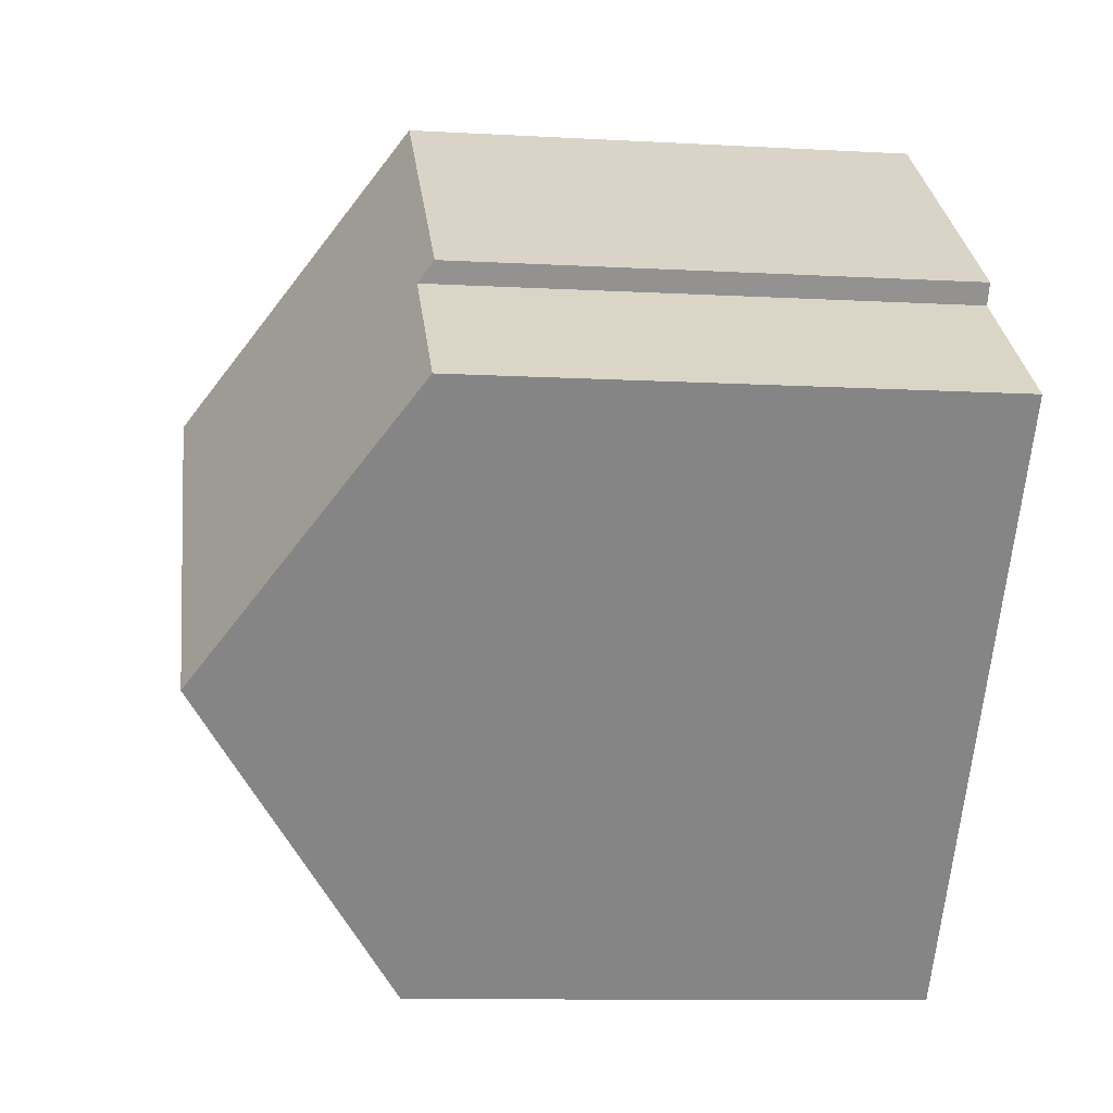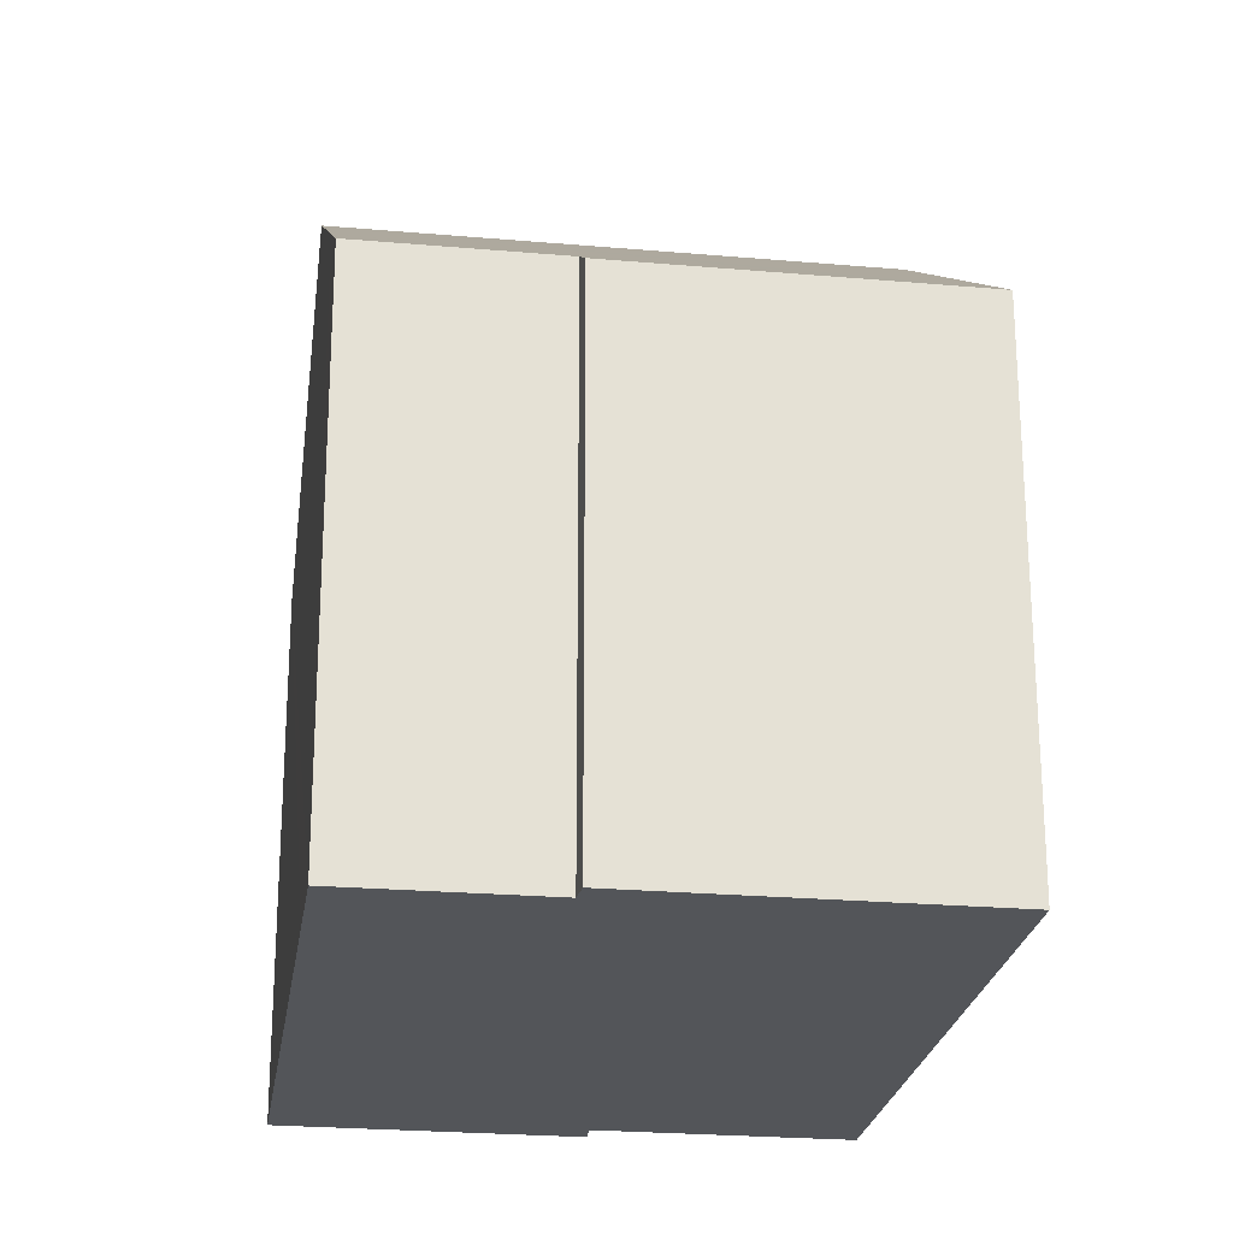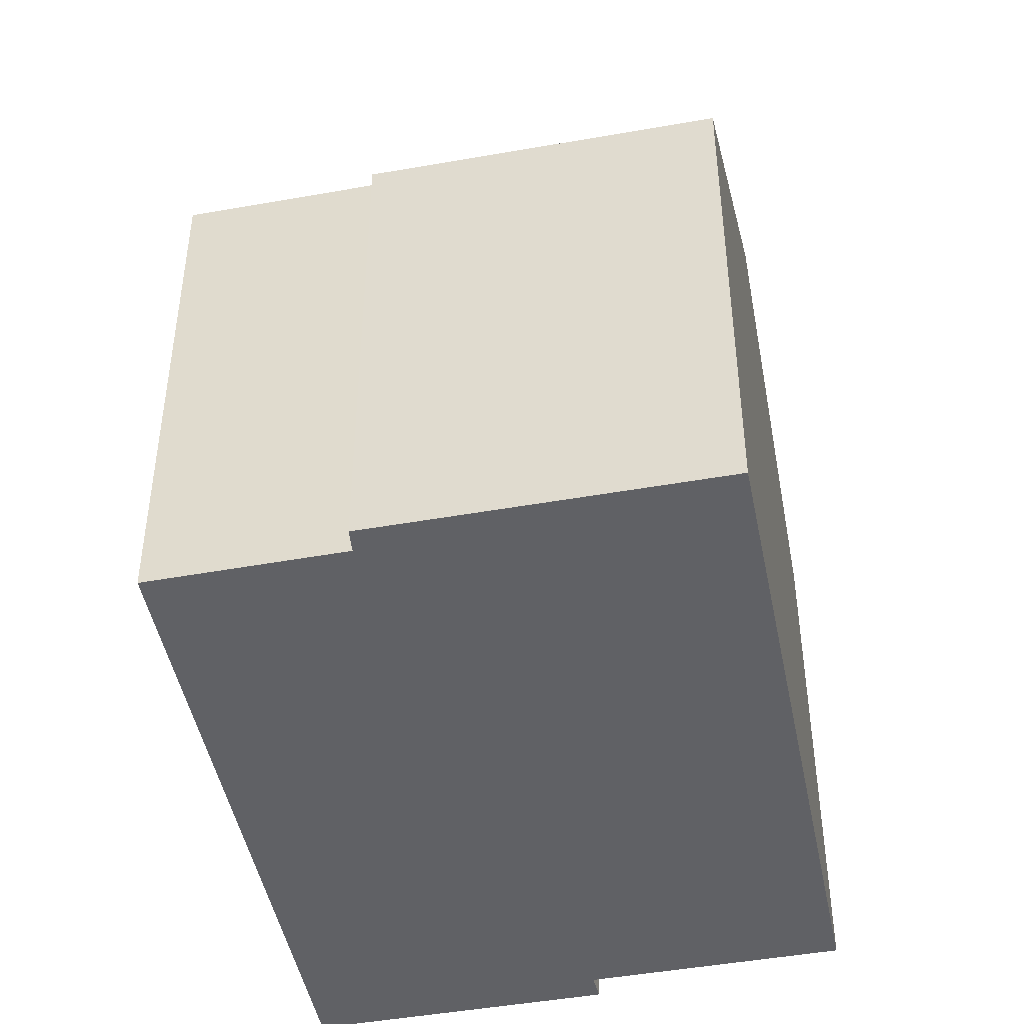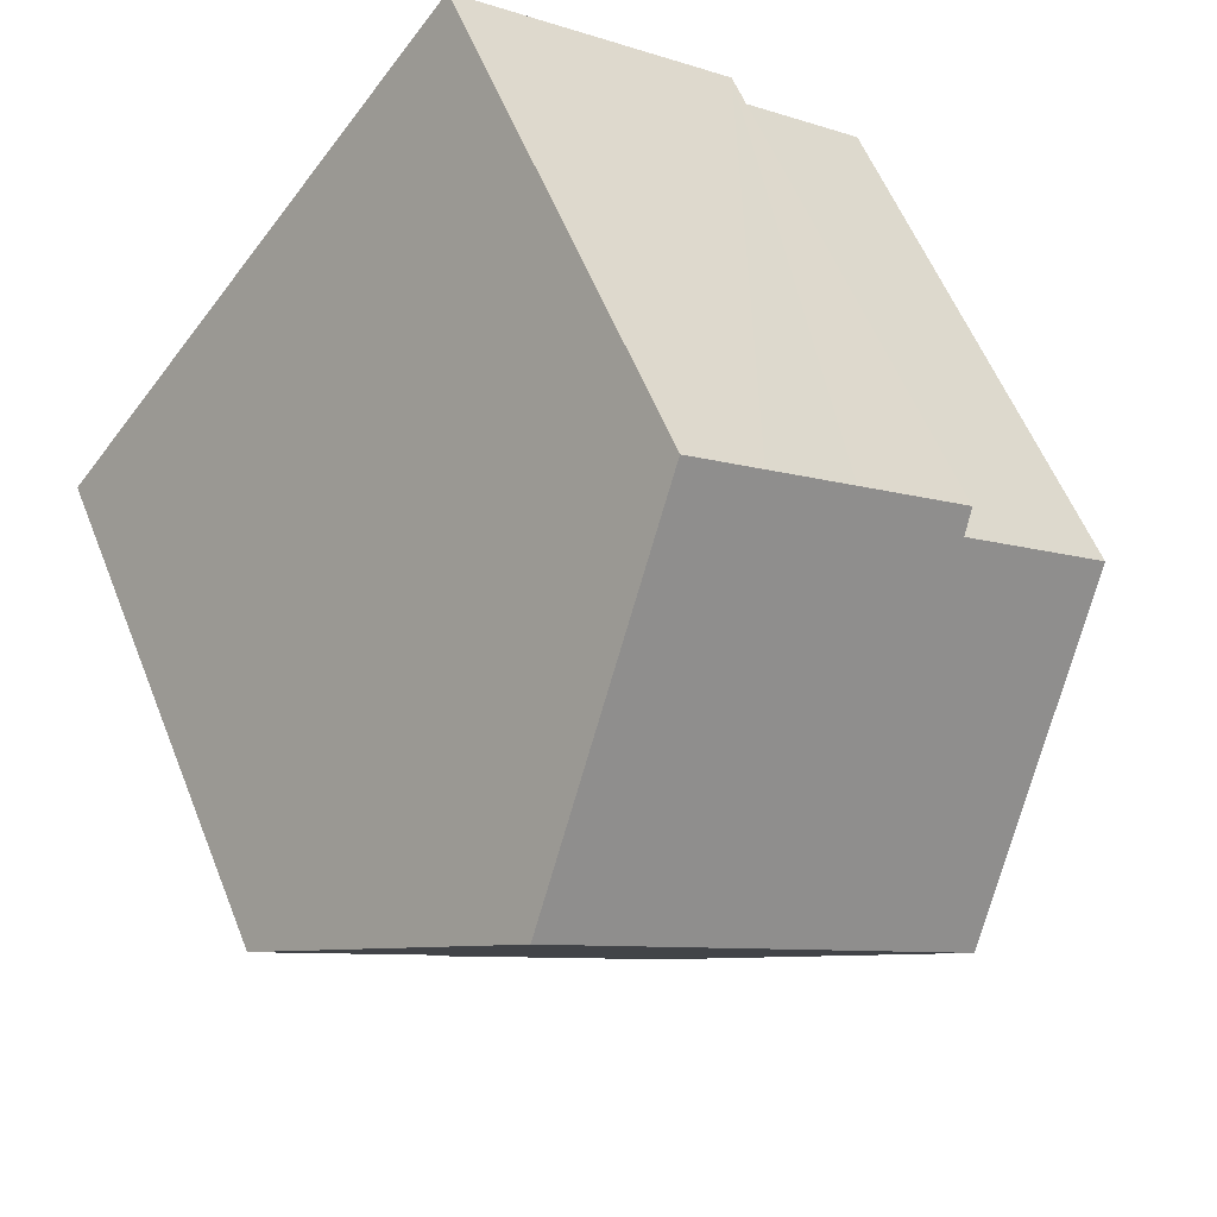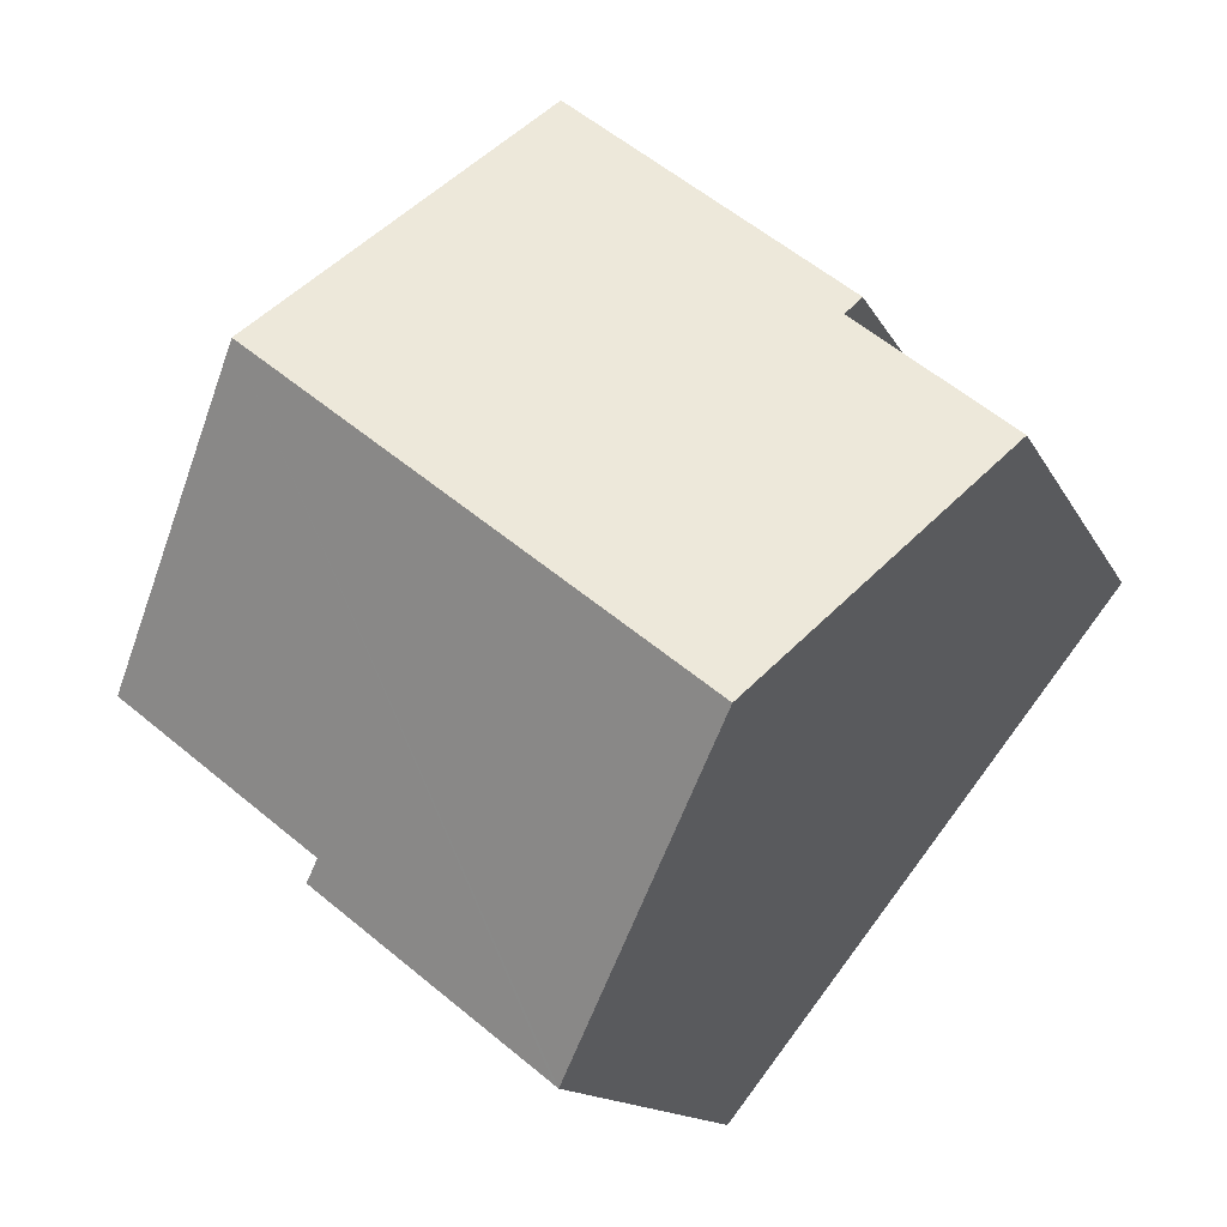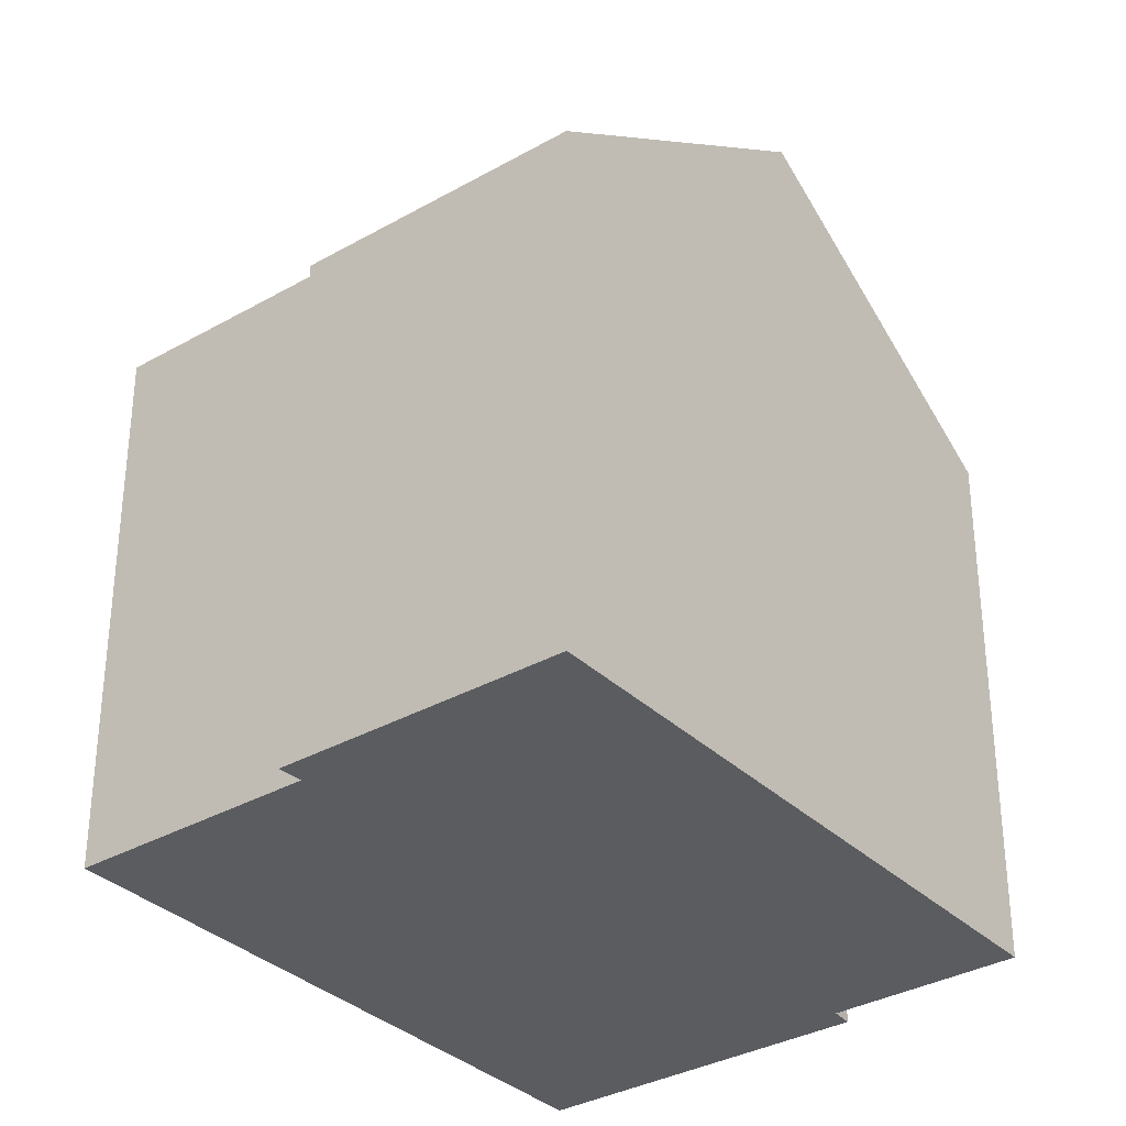
<metadata>
{"format":"obj","ext":"obj","renderer":"f3d","projection":"perspective","resolution":1024,"background":"white","views":[{"elev":-9.7,"azim":-98.4,"up":"+Z"},{"elev":-24.2,"azim":-46.4,"up":"+Y"},{"elev":-47.1,"azim":-26.8,"up":"+Y"},{"elev":57.2,"azim":158.4,"up":"+Z"},{"elev":-13.1,"azim":-162.4,"up":"+Z"},{"elev":-33.7,"azim":179.7,"up":"+Y"}]}
</metadata>
<code>
v  3.896 8.073 3.527
v  2.343 8.3 1.858
v  2.148 8.074 2.154
v  0.939 9.282 -1.199
v  3.042 11.46 -3.883
v  5.203 8.072 4.554
v  6.34 8.071 5.447
v  9.614 11.46 1.269
v  0 8.31 5.088e-16
v  6.373 8.073 -8.013
v  9.618 8.319 -4.979
v  9.876 8.071 -5.271
v  11.55 9.458 -1.199
v  12.64 8.321 -2.601
v  6.314 8.073 -8.059
v  0 0 0
v  0.939 7.342e-17 -1.199
v  3.042 2.378e-16 -3.883
v  6.314 4.935e-16 -8.059
v  2.343 -1.138e-16 1.858
v  2.148 -1.319e-16 2.154
v  3.896 -2.16e-16 3.527
v  6.34 -3.335e-16 5.447
v  5.203 -2.789e-16 4.554
v  9.614 -7.77e-17 1.269
v  12.64 1.593e-16 -2.601
v  11.55 7.342e-17 -1.199
v  9.618 3.049e-16 -4.979
v  9.876 3.228e-16 -5.271
v  6.373 4.907e-16 -8.013
g defaultobject
f 1 2 3
f 2 1 4
f 4 1 5
f 5 1 6
f 5 6 7
f 5 7 8
f 4 9 2
f 10 11 12
f 11 13 14
f 13 11 8
f 8 11 10
f 8 10 15
f 8 15 5
f 4 16 9
f 16 4 5
f 16 5 15
f 16 15 17
f 17 15 18
f 18 15 19
f 20 3 2
f 3 20 21
f 16 2 9
f 2 16 20
f 21 1 3
f 1 21 6
f 6 21 7
f 7 21 22
f 7 22 23
f 23 22 24
f 23 8 7
f 8 23 13
f 13 23 14
f 14 23 25
f 14 25 26
f 26 25 27
f 28 12 11
f 12 28 29
f 26 11 14
f 11 26 28
f 29 10 12
f 10 29 15
f 15 29 19
f 19 29 30
f 30 18 19
f 18 30 29
f 18 29 28
f 18 28 26
f 18 26 27
f 18 27 25
f 18 25 17
f 17 25 23
f 17 23 20
f 17 20 16
f 20 23 22
f 20 22 21
f 22 23 24

</code>
